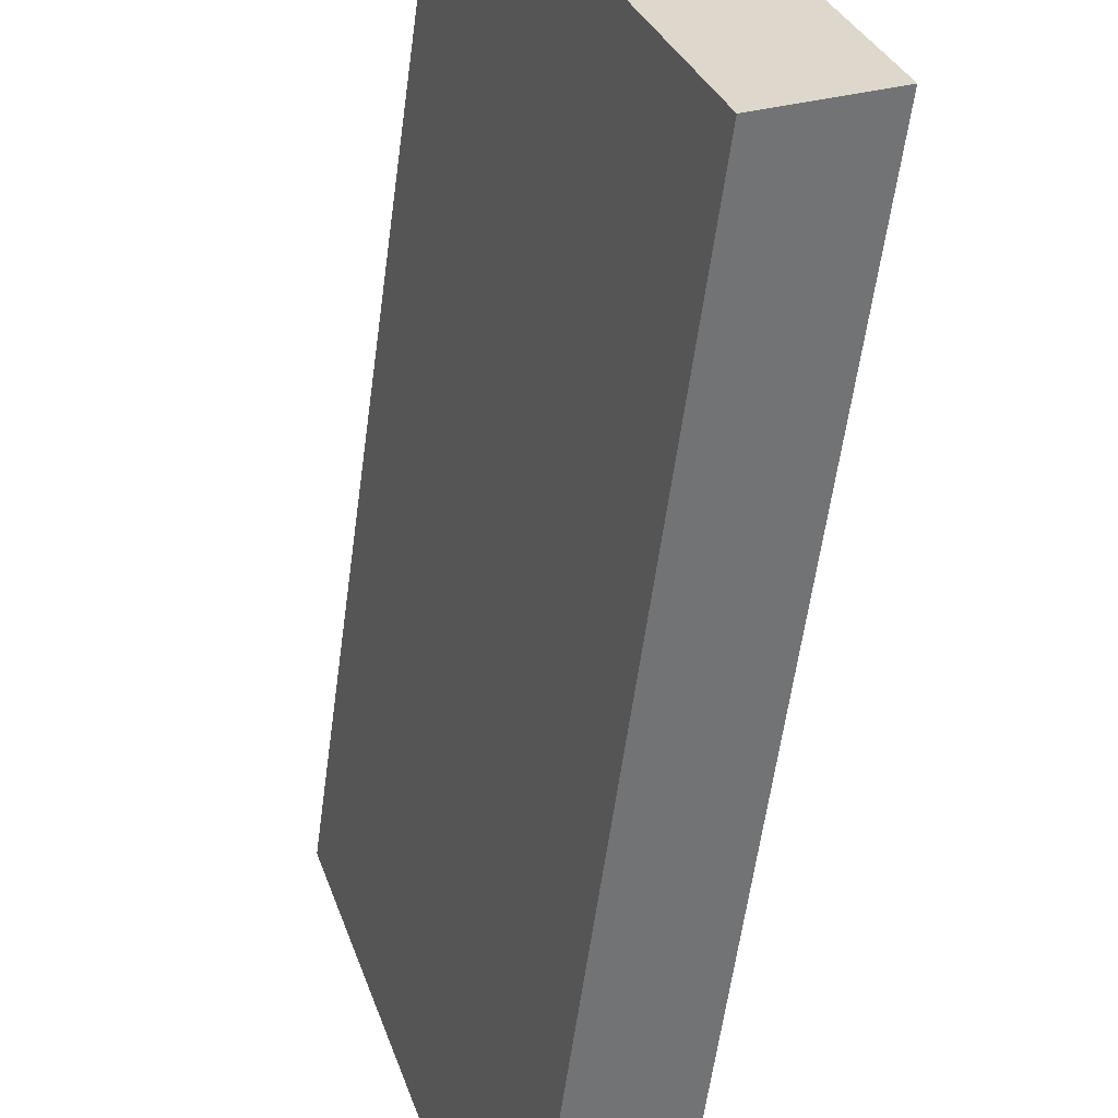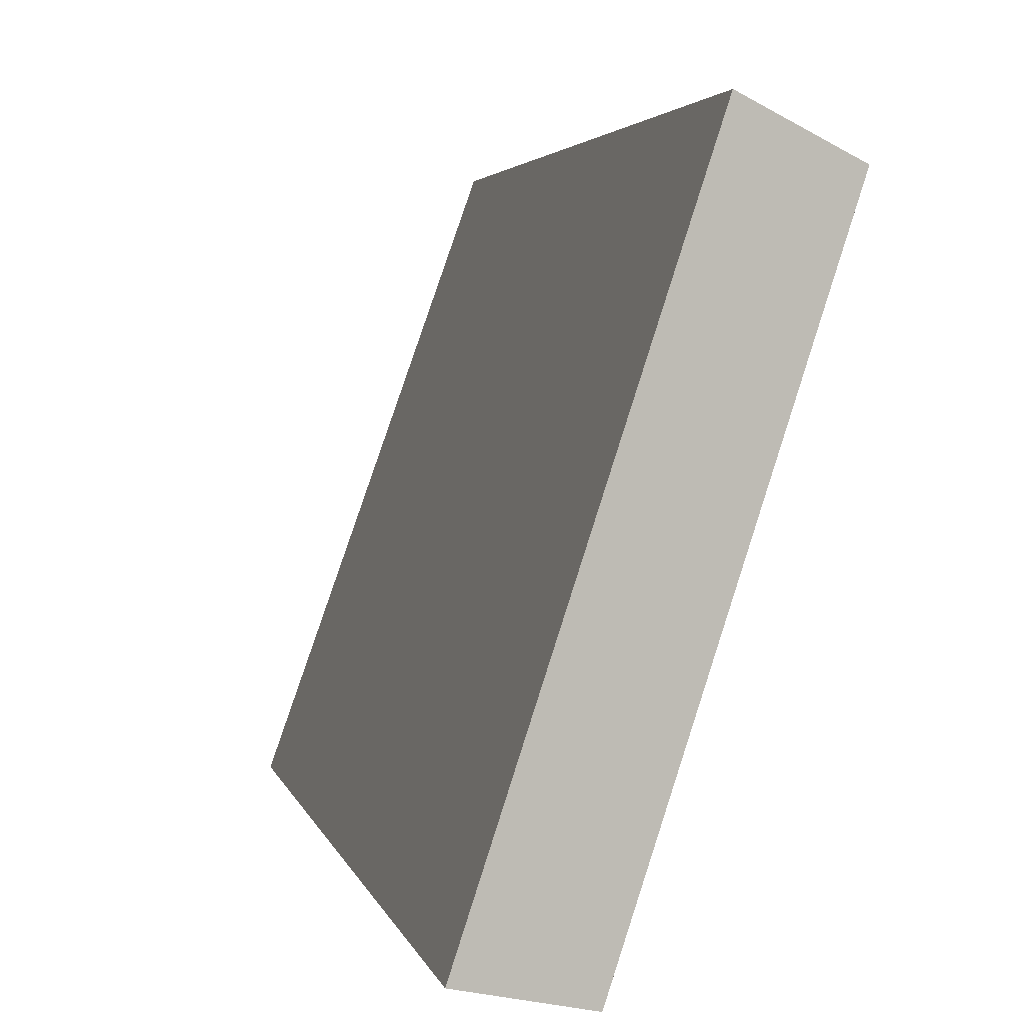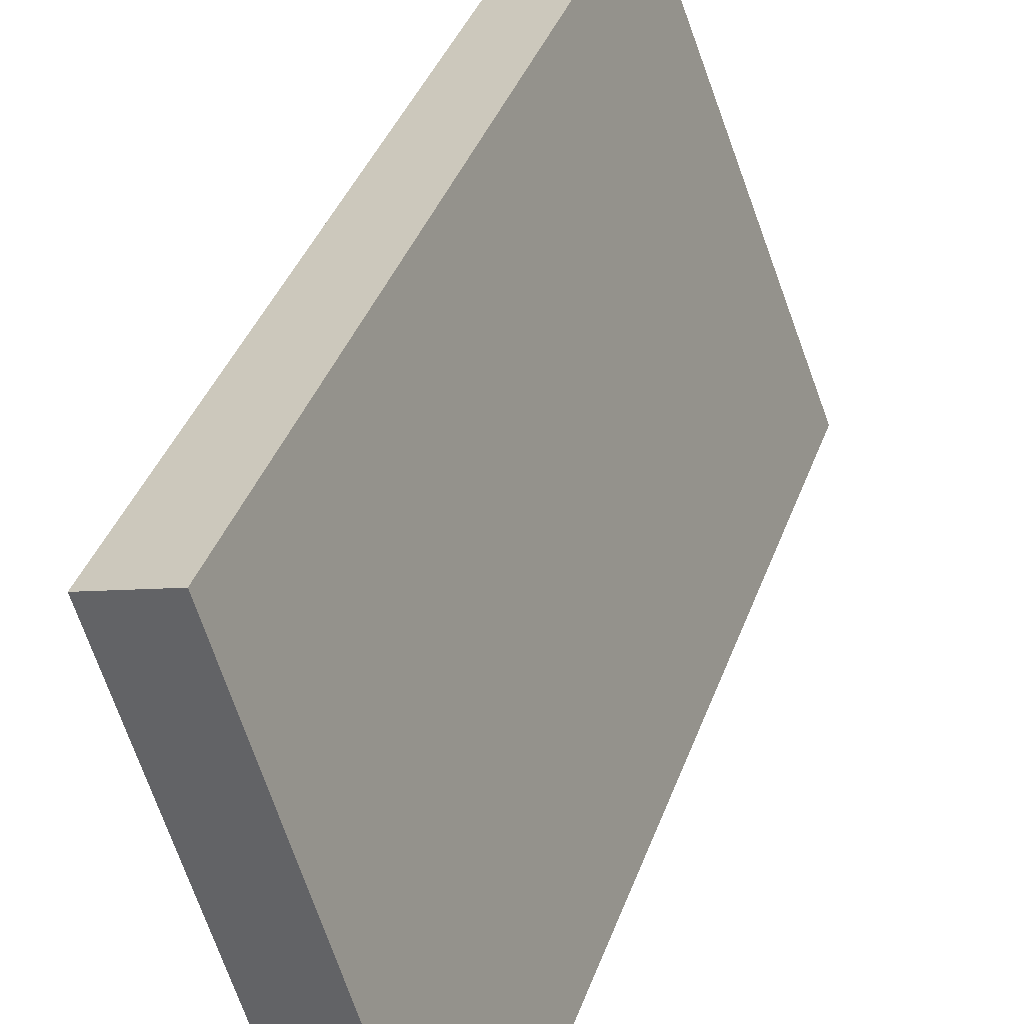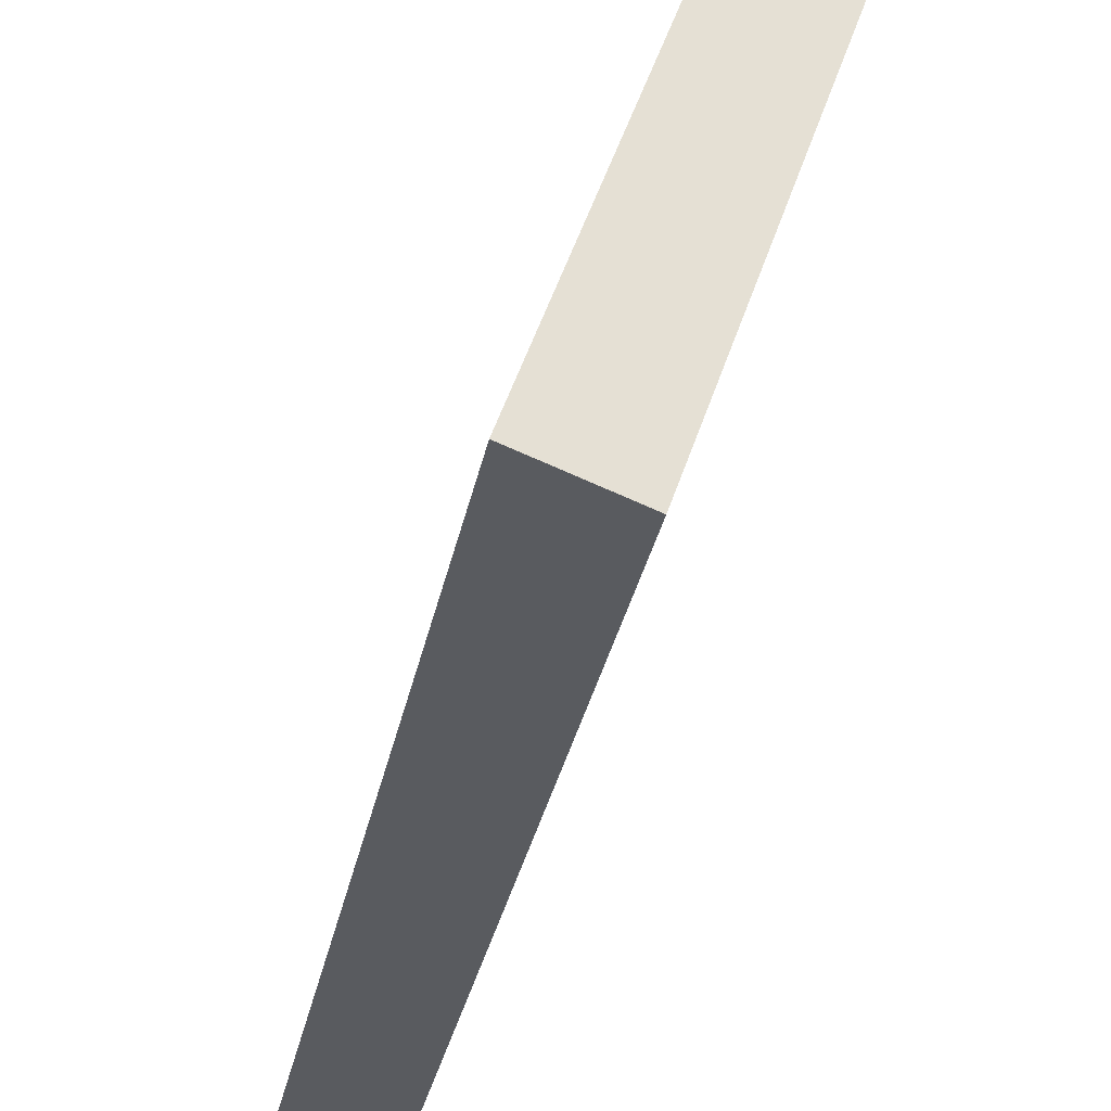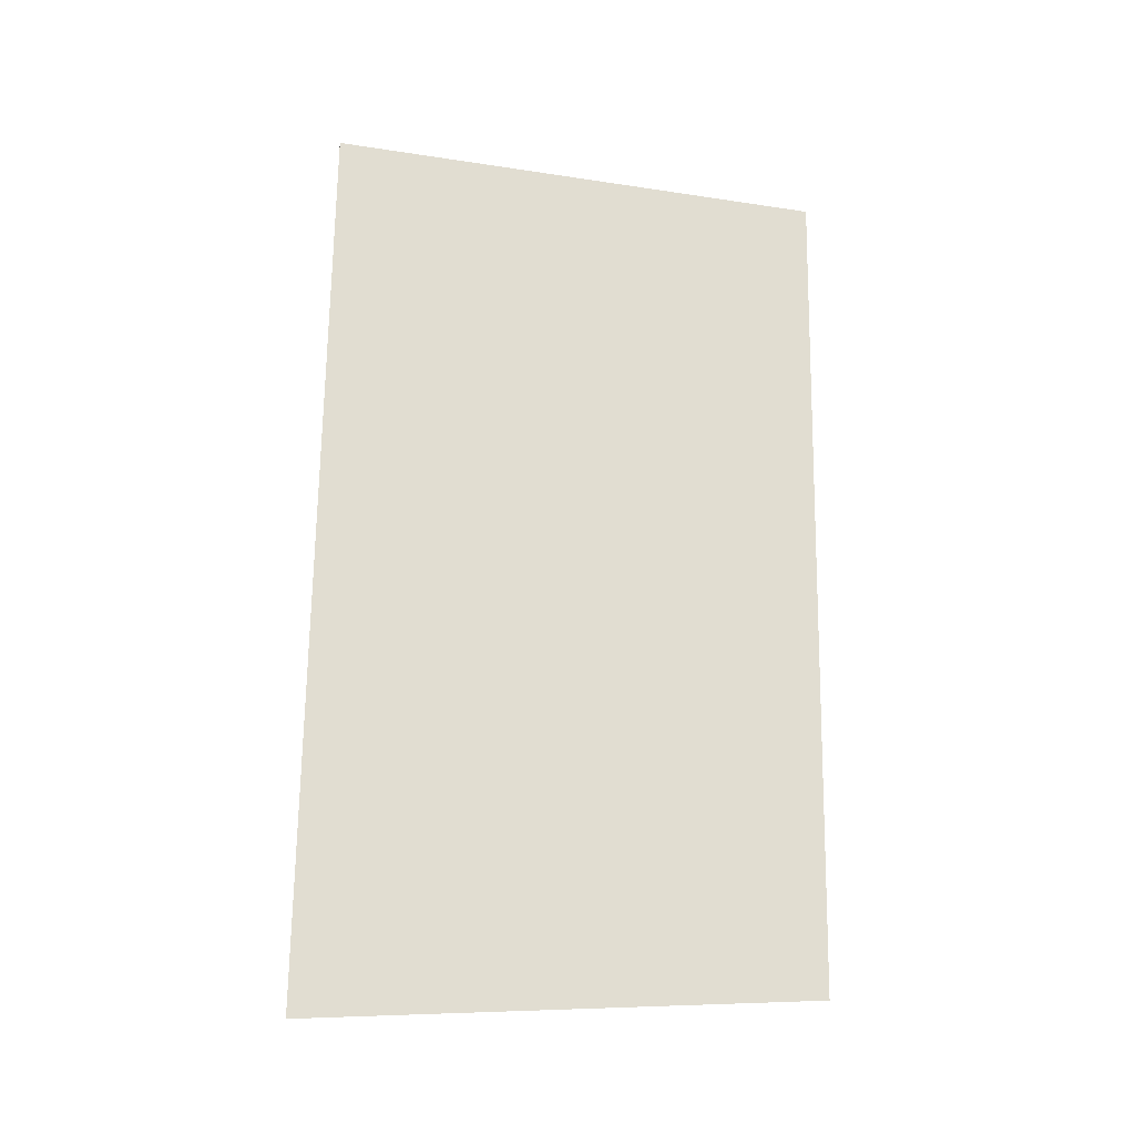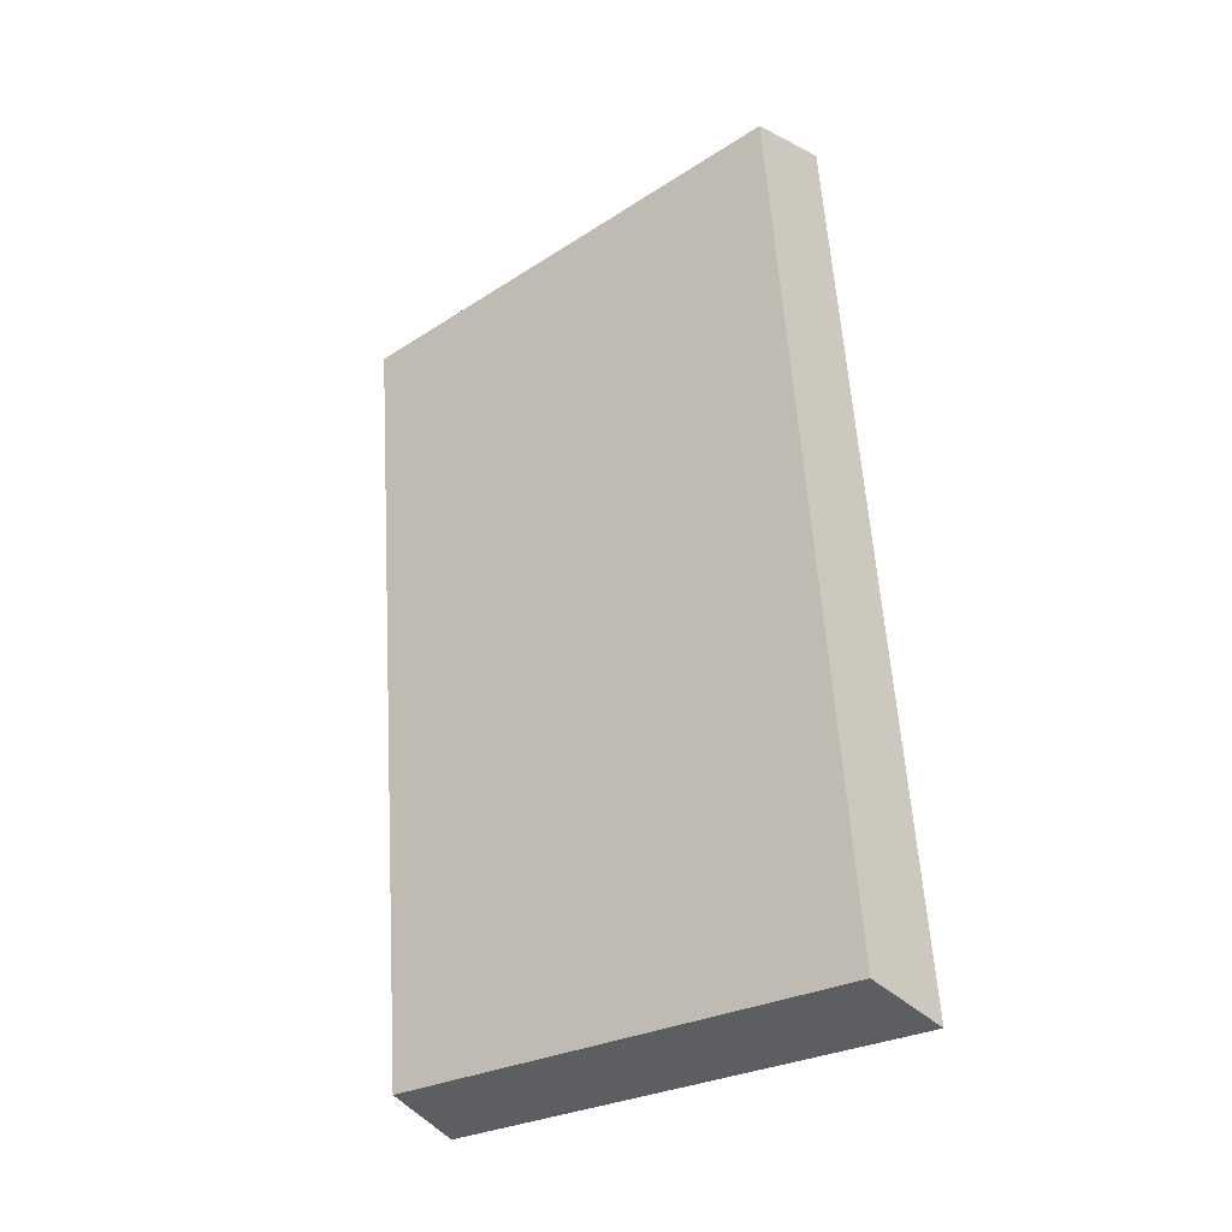
<metadata>
{"format":"obj","ext":"obj","renderer":"f3d","projection":"perspective","resolution":1024,"background":"white","views":[{"elev":-57.1,"azim":-11.9,"up":"+Y"},{"elev":2.7,"azim":165.4,"up":"+Y"},{"elev":38.4,"azim":14.2,"up":"+Y"},{"elev":-31.3,"azim":164.9,"up":"+Y"},{"elev":-16.4,"azim":100.9,"up":"+Z"},{"elev":-33.7,"azim":-34.2,"up":"+Z"}]}
</metadata>
<code>
v 2.166 0.1074 2.693
v 2.165 0.1074 2.712
v 2.161 0.1169 2.711
v 2.163 0.1169 2.694
v 2.163 0.1177 2.711
v 2.161 0.1169 2.711
v 2.165 0.1074 2.712
v 2.166 0.1078 2.712
v 2.164 0.1177 2.694
v 2.163 0.1169 2.694
v 2.161 0.1169 2.711
v 2.163 0.1177 2.711
v 2.166 0.1078 2.712
v 2.165 0.1074 2.712
v 2.166 0.1074 2.693
v 2.168 0.1078 2.693
v 2.168 0.1078 2.693
v 2.166 0.1074 2.693
v 2.163 0.1169 2.694
v 2.164 0.1177 2.694
v 2.164 0.1177 2.694
v 2.163 0.1177 2.711
v 2.166 0.1078 2.712
v 2.168 0.1078 2.693
f 1 2 3
f 1 3 4
f 5 6 7
f 5 7 8
f 9 10 11
f 9 11 12
f 13 14 15
f 13 15 16
f 17 18 19
f 17 19 20
f 21 22 23
f 21 23 24

</code>
